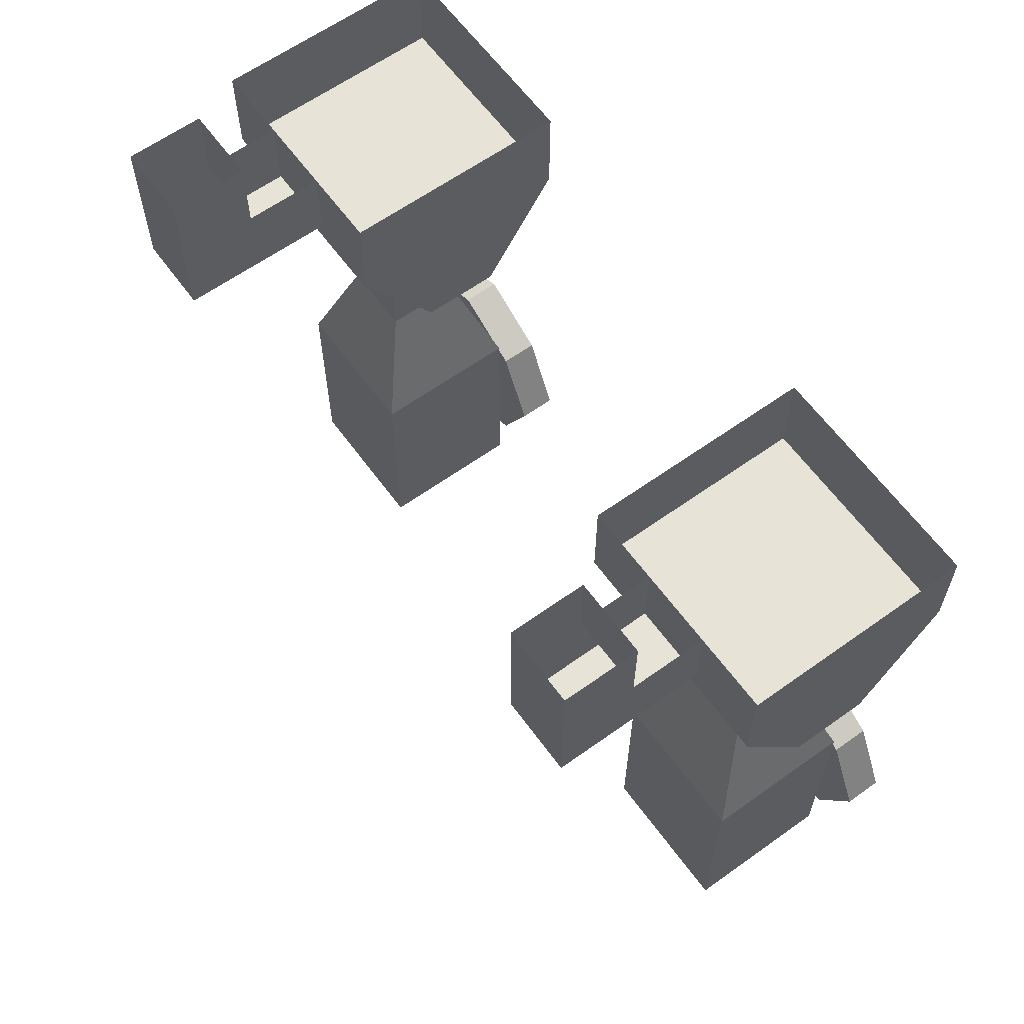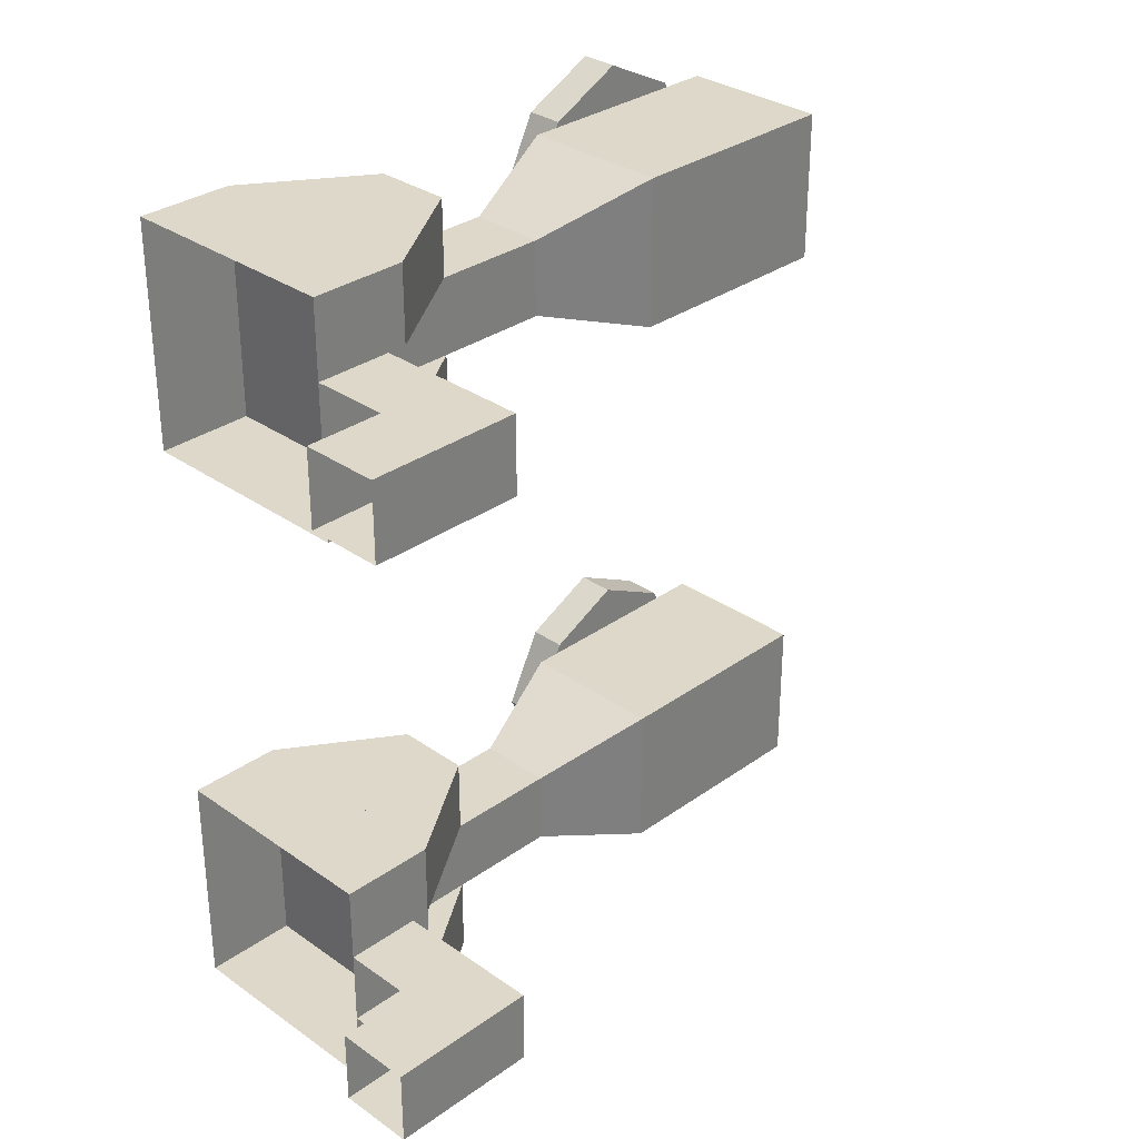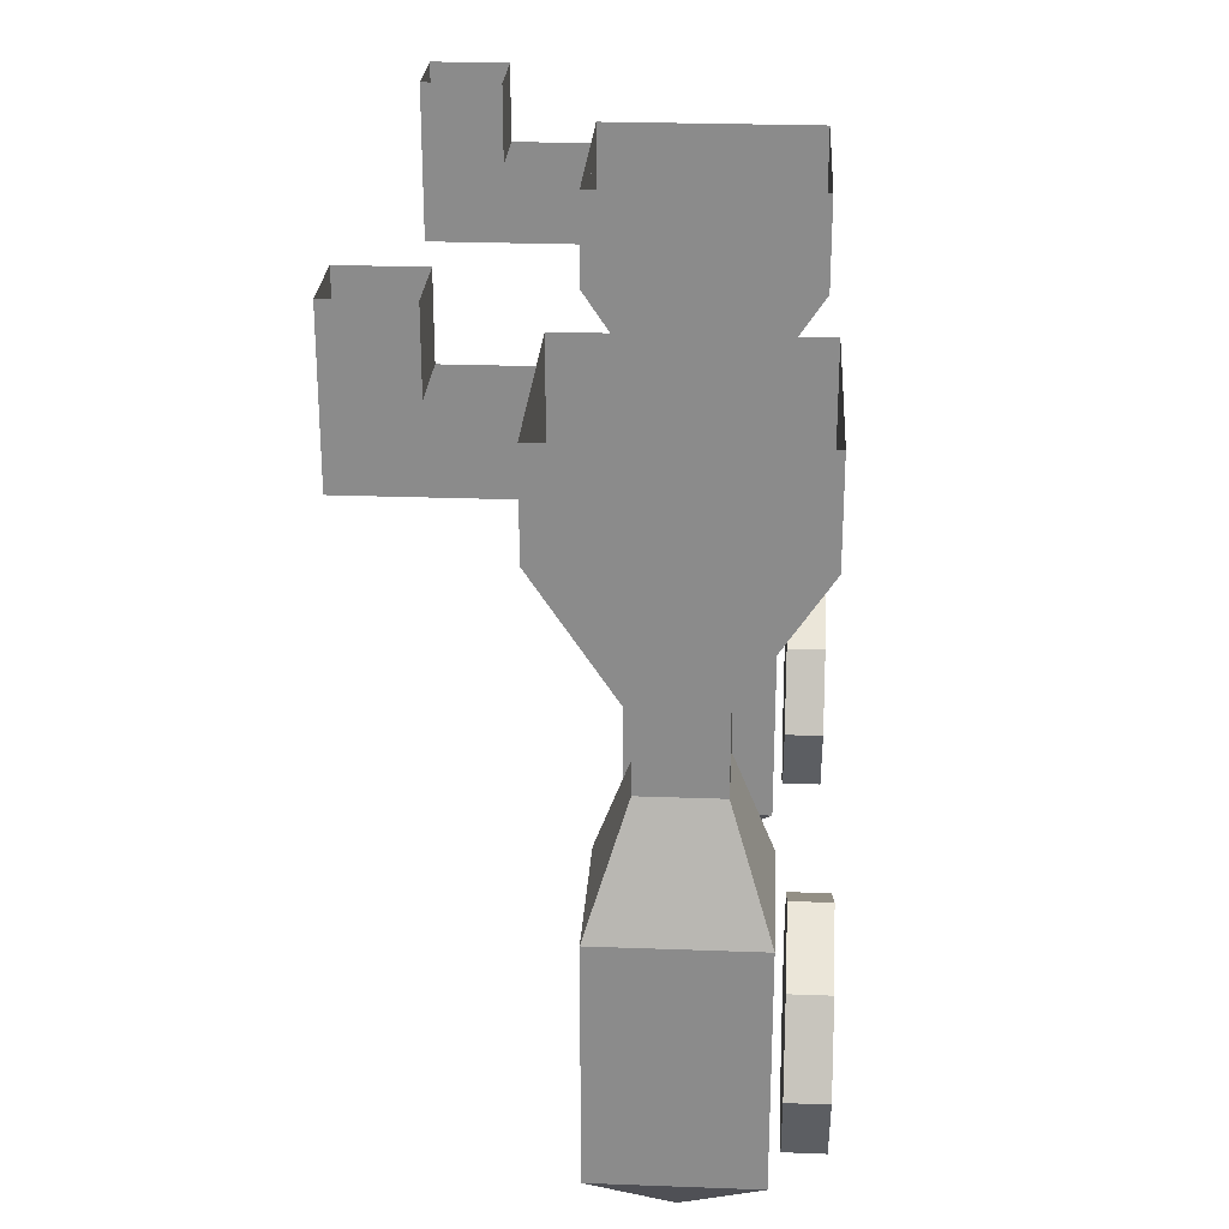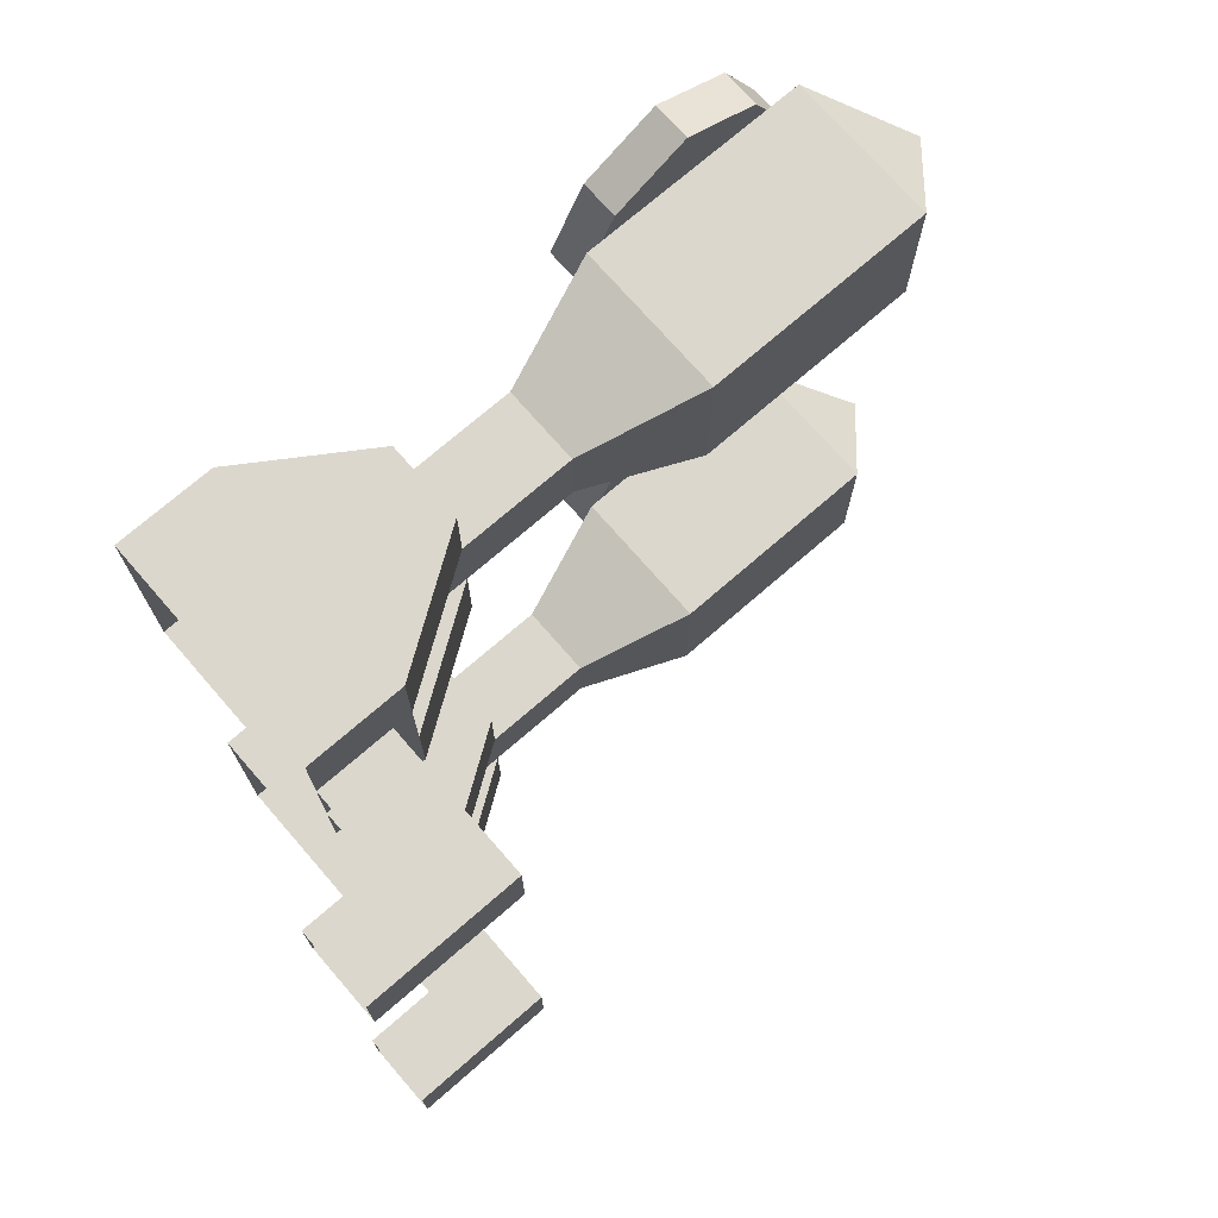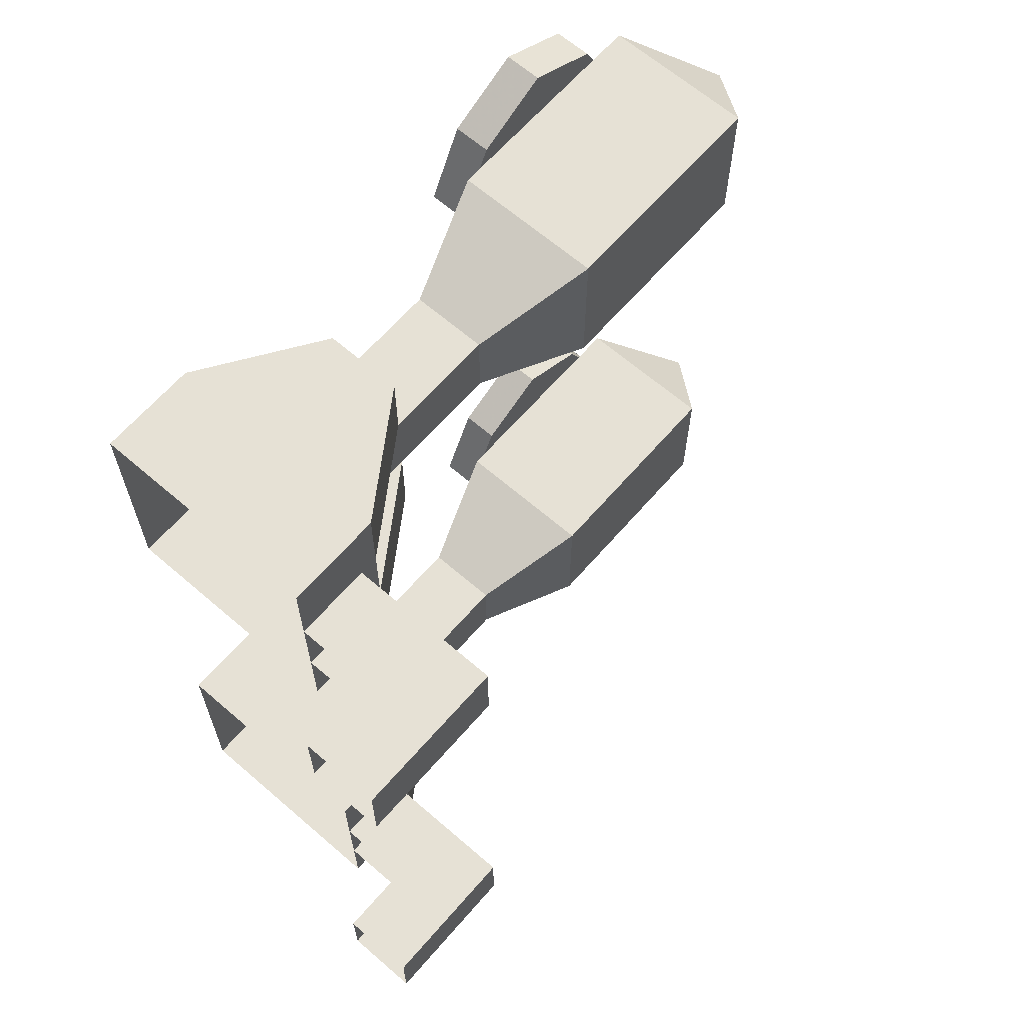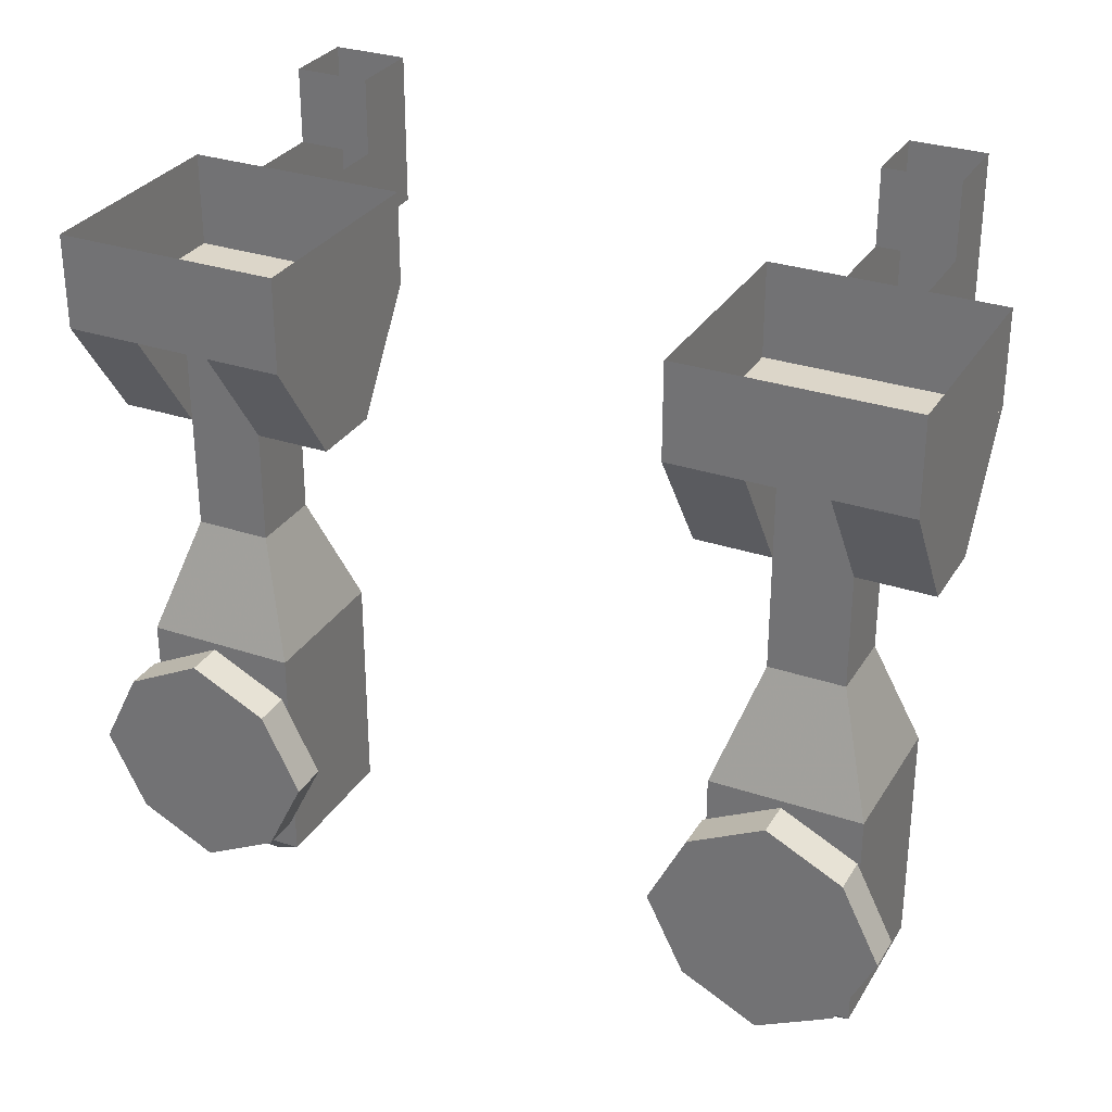
<metadata>
{"format":"obj","ext":"obj","renderer":"f3d","projection":"perspective","resolution":1024,"background":"white","views":[{"elev":62.2,"azim":-36.0,"up":"+Y"},{"elev":31.6,"azim":-135.2,"up":"+Z"},{"elev":25.7,"azim":3.4,"up":"+Y"},{"elev":72.9,"azim":-131.0,"up":"+Z"},{"elev":64.8,"azim":-139.0,"up":"+Z"},{"elev":30.2,"azim":116.1,"up":"+Y"}]}
</metadata>
<code>
o object/bar_pumps_3
v 4 -142 -40
v 4 -142 -24
v 8 -130 -28
v 8 -130 -36
v 20 -142 -40
v 20 -166 -40
v 4 -166 -40
v 4 -166 -24
v 20 -142 -24
v 16 -130 -28
v 16 -106 -28
v 8 -106 -28
v 8 -106 -36
v 16 -130 -36
v 20 -166 -24
v 12 -174 -32
v 16 -106 -36
v 8 -118 -44
v 16 -118 -44
v 16 -118 -36
v 8 -118 -36
v 0 -106 -44
v 24 -106 -44
v 24 -106 -36
v 0 -106 -36
v -16 -88 -36
v -16 -104 -36
v -16 -104 -28
v -16 -88 -28
v -8 -96 -28
v -8 -88 -28
v -8 -88 -36
v -8 -96 -36
v 0 -96 -36
v 0 -104 -36
v 0 -104 -28
v 0 -96 -28
v 24 -106 -20
v 0 -106 -20
v 0 -96 -20
v 0 -96 -44
v 24 -96 -44
v 24 -96 -20
v 16 -118 -20
v 16 -118 -28
v 24 -106 -28
v 8 -118 -28
v 0 -106 -28
v 8 -118 -20
v 25 -148 -26
v 25 -154 -23
v 25 -160 -26
v 25 -163 -32
v 25 -160 -38
v 25 -154 -41
v 25 -148 -38
v 25 -145 -32
v 25 -146 -24
v 25 -154 -20
v 25 -162 -24
v 25 -166 -32
v 25 -162 -40
v 25 -154 -44
v 25 -146 -40
v 25 -142 -32
v 21 -142 -32
v 21 -146 -24
v 21 -154 -20
v 21 -162 -24
v 21 -166 -32
v 21 -162 -40
v 21 -154 -44
v 21 -146 -40
v 4 -142 24
v 4 -142 40
v 8 -130 36
v 8 -130 28
v 20 -142 24
v 20 -166 24
v 4 -166 24
v 4 -166 40
v 20 -142 40
v 16 -130 36
v 16 -106 36
v 8 -106 36
v 8 -106 28
v 16 -130 28
v 20 -166 40
v 12 -174 32
v 16 -106 28
v 8 -118 20
v 16 -118 20
v 16 -118 28
v 8 -118 28
v 0 -106 20
v 24 -106 20
v 24 -106 28
v 0 -106 28
v -16 -88 28
v -16 -104 28
v -16 -104 36
v -16 -88 36
v -8 -96 36
v -8 -88 36
v -8 -88 28
v -8 -96 28
v 0 -96 28
v 0 -104 28
v 0 -104 36
v 0 -96 36
v 24 -106 44
v 0 -106 44
v 0 -96 44
v 0 -96 20
v 24 -96 20
v 24 -96 44
v 16 -118 44
v 16 -118 36
v 24 -106 36
v 8 -118 36
v 0 -106 36
v 8 -118 44
v 25 -148 38
v 25 -154 41
v 25 -160 38
v 25 -163 32
v 25 -160 26
v 25 -154 23
v 25 -148 26
v 25 -145 32
v 25 -146 40
v 25 -154 44
v 25 -162 40
v 25 -166 32
v 25 -162 24
v 25 -154 20
v 25 -146 24
v 25 -142 32
v 21 -142 32
v 21 -146 40
v 21 -154 44
v 21 -162 40
v 21 -166 32
v 21 -162 24
v 21 -154 20
v 21 -146 24
f 1 2 3
f 1 3 4
f 1 4 5
f 1 5 6
f 1 6 7
f 1 7 2
f 2 7 8
f 2 8 9
f 2 9 10
f 2 10 3
f 3 10 11
f 3 11 12
f 3 12 4
f 4 12 13
f 4 13 14
f 4 14 5
f 5 14 9
f 5 9 15
f 5 15 6
f 6 15 16
f 6 16 7
f 7 16 8
f 8 16 15
f 8 15 9
f 9 14 10
f 10 14 17
f 10 17 11
f 14 13 17
f 18 19 20
f 18 20 21
f 18 21 22
f 18 22 23
f 18 23 19
f 19 23 24
f 19 24 20
f 20 24 25
f 20 25 21
f 21 25 22
f 26 27 28
f 26 28 29
f 29 28 30
f 29 30 31
f 31 30 32
f 32 30 33
f 32 33 27
f 32 27 26
f 33 34 35
f 33 35 27
f 27 35 28
f 28 35 36
f 28 36 30
f 30 36 37
f 22 23 38
f 22 38 39
f 22 39 40
f 22 40 41
f 22 41 23
f 23 41 42
f 23 42 38
f 38 42 43
f 38 43 39
f 38 39 44
f 38 44 45
f 38 45 46
f 46 45 47
f 46 47 48
f 48 47 49
f 48 49 39
f 39 49 44
f 44 49 47
f 44 47 45
f 39 43 40
f 50 51 52
f 50 52 53
f 50 53 54
f 50 54 55
f 50 55 56
f 50 56 57
f 50 57 58
f 50 58 51
f 51 58 59
f 51 59 60
f 51 60 52
f 52 60 61
f 52 61 53
f 53 61 62
f 53 62 54
f 54 62 63
f 54 63 55
f 55 63 64
f 55 64 56
f 56 64 65
f 56 65 57
f 57 65 58
f 58 65 66
f 58 66 67
f 58 67 59
f 59 67 68
f 59 68 60
f 60 68 69
f 60 69 61
f 61 69 70
f 61 70 62
f 62 70 71
f 62 71 63
f 63 71 72
f 63 72 64
f 64 72 73
f 64 73 65
f 65 73 66
f 66 73 72
f 66 72 71
f 66 71 70
f 66 70 69
f 66 69 68
f 66 68 67
f 74 75 76
f 74 76 77
f 74 77 78
f 74 78 79
f 74 79 80
f 74 80 75
f 75 80 81
f 75 81 82
f 75 82 83
f 75 83 76
f 76 83 84
f 76 84 85
f 76 85 77
f 77 85 86
f 77 86 87
f 77 87 78
f 78 87 82
f 78 82 88
f 78 88 79
f 79 88 89
f 79 89 80
f 80 89 81
f 81 89 88
f 81 88 82
f 82 87 83
f 83 87 90
f 83 90 84
f 87 86 90
f 91 92 93
f 91 93 94
f 91 94 95
f 91 95 96
f 91 96 92
f 92 96 97
f 92 97 93
f 93 97 98
f 93 98 94
f 94 98 95
f 99 100 101
f 99 101 102
f 102 101 103
f 102 103 104
f 104 103 105
f 105 103 106
f 105 106 100
f 105 100 99
f 106 107 108
f 106 108 100
f 100 108 101
f 101 108 109
f 101 109 103
f 103 109 110
f 95 96 111
f 95 111 112
f 95 112 113
f 95 113 114
f 95 114 96
f 96 114 115
f 96 115 111
f 111 115 116
f 111 116 112
f 111 112 117
f 111 117 118
f 111 118 119
f 119 118 120
f 119 120 121
f 121 120 122
f 121 122 112
f 112 122 117
f 117 122 120
f 117 120 118
f 112 116 113
f 123 124 125
f 123 125 126
f 123 126 127
f 123 127 128
f 123 128 129
f 123 129 130
f 123 130 131
f 123 131 124
f 124 131 132
f 124 132 133
f 124 133 125
f 125 133 134
f 125 134 126
f 126 134 135
f 126 135 127
f 127 135 136
f 127 136 128
f 128 136 137
f 128 137 129
f 129 137 138
f 129 138 130
f 130 138 131
f 131 138 139
f 131 139 140
f 131 140 132
f 132 140 141
f 132 141 133
f 133 141 142
f 133 142 134
f 134 142 143
f 134 143 135
f 135 143 144
f 135 144 136
f 136 144 145
f 136 145 137
f 137 145 146
f 137 146 138
f 138 146 139
f 139 146 145
f 139 145 144
f 139 144 143
f 139 143 142
f 139 142 141
f 139 141 140

</code>
